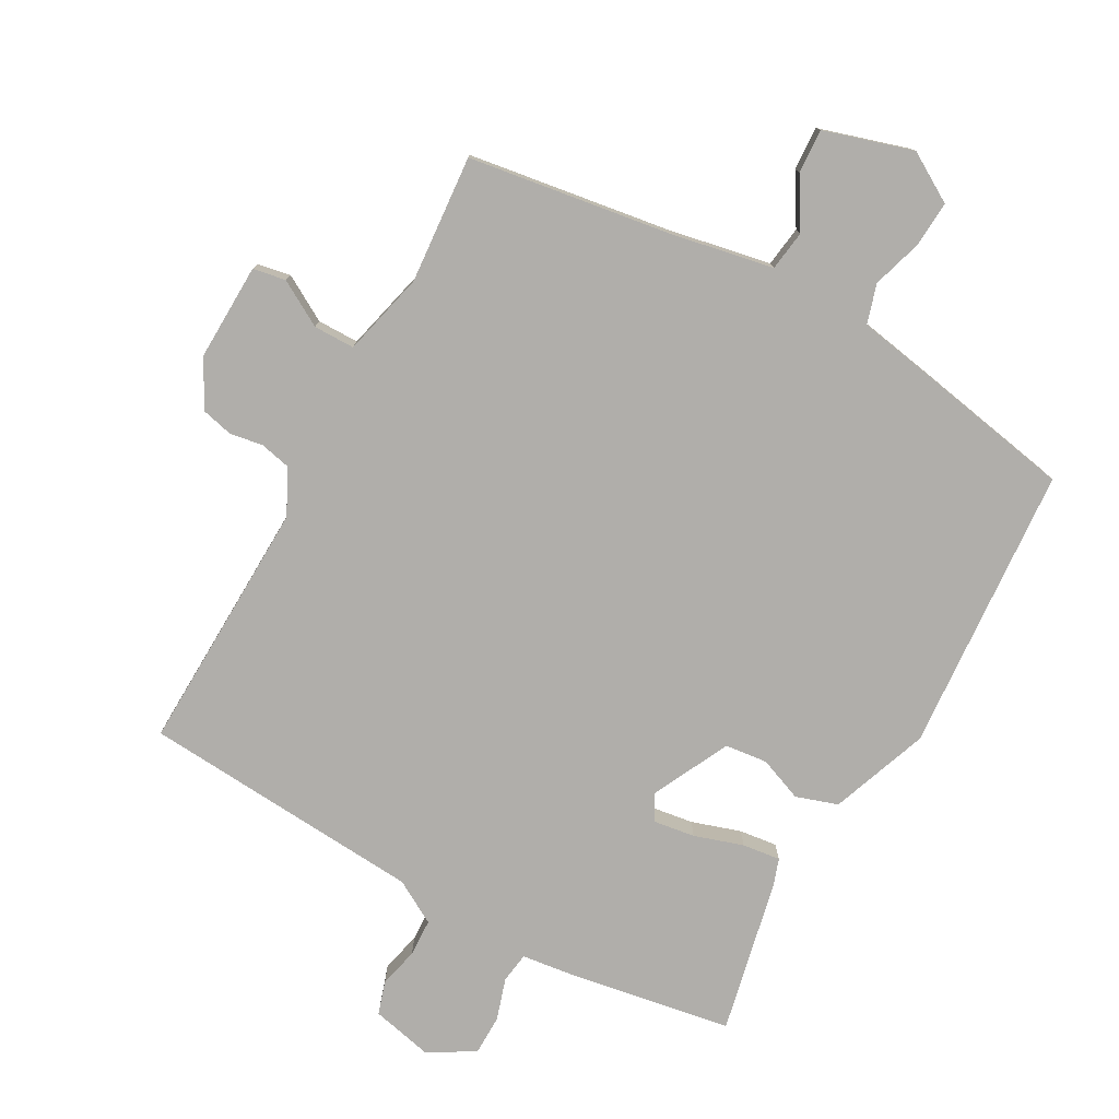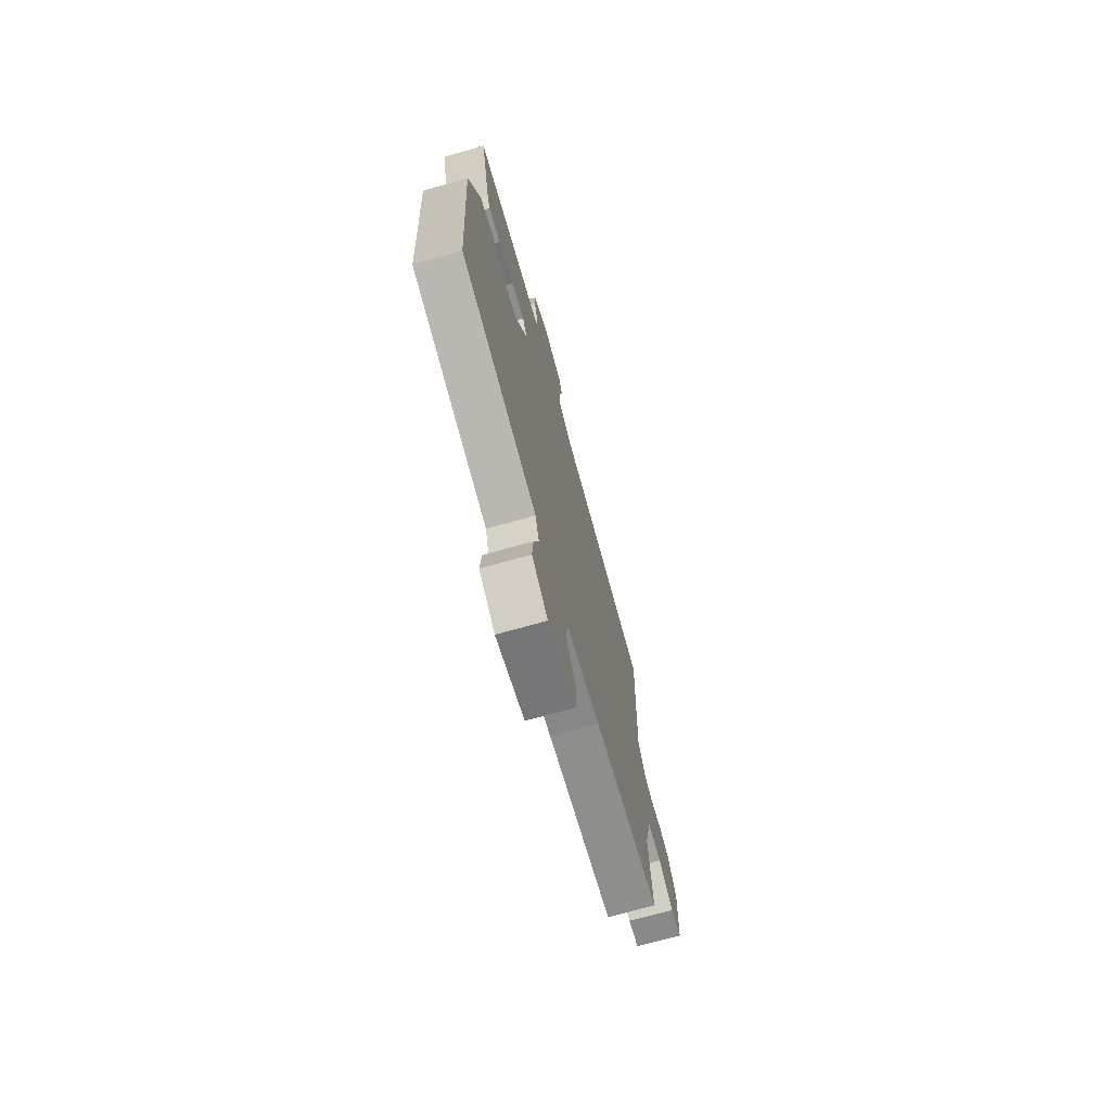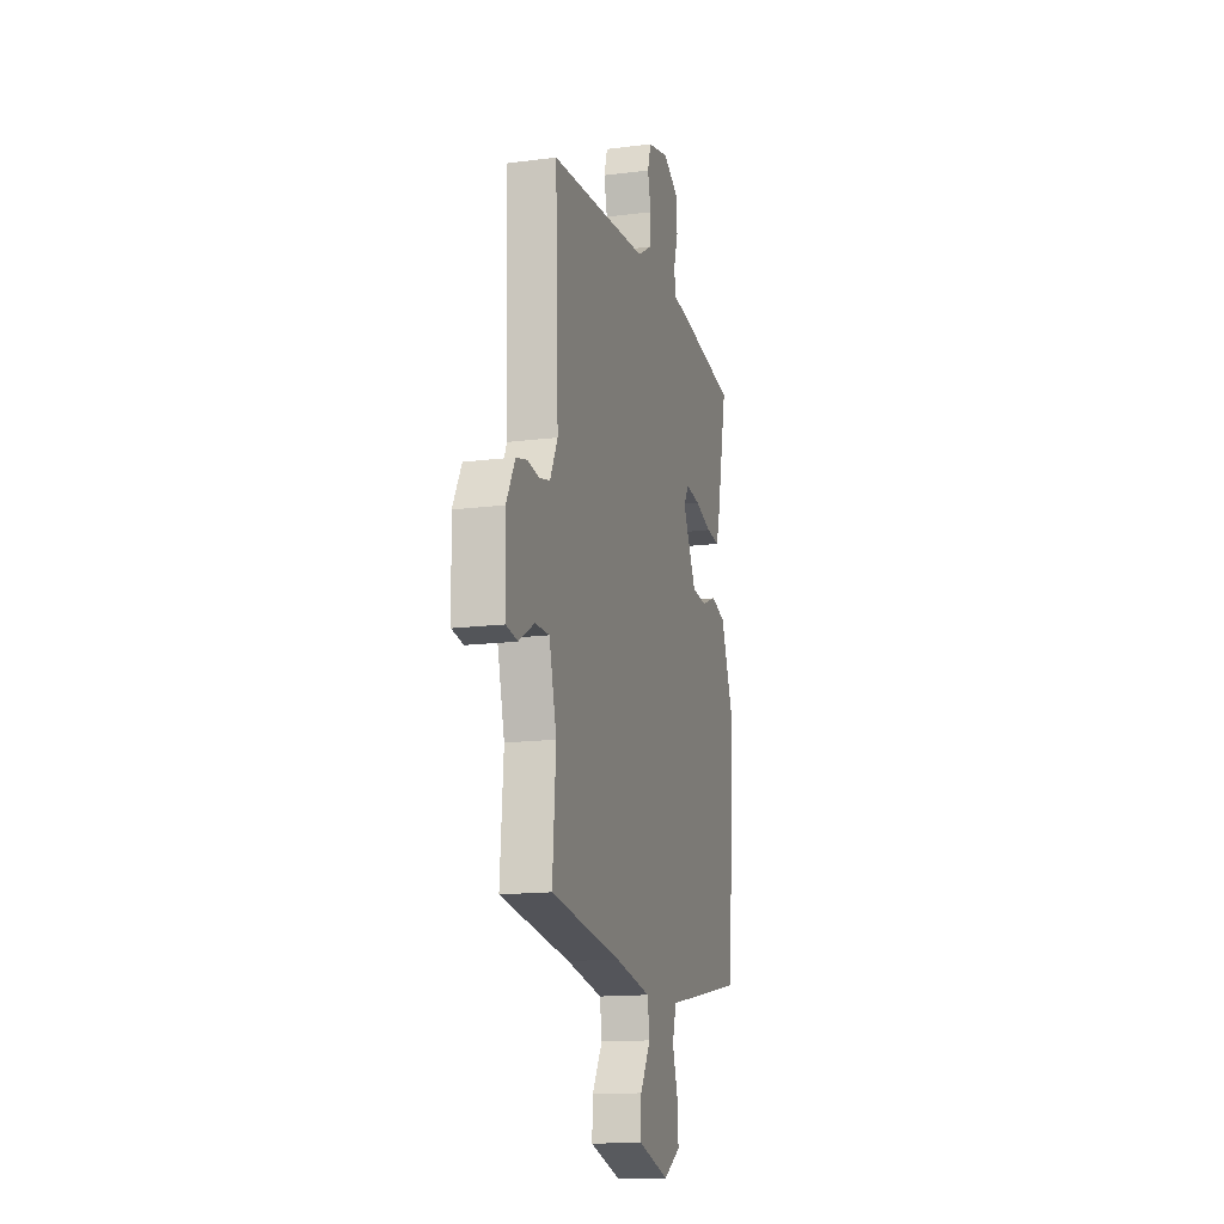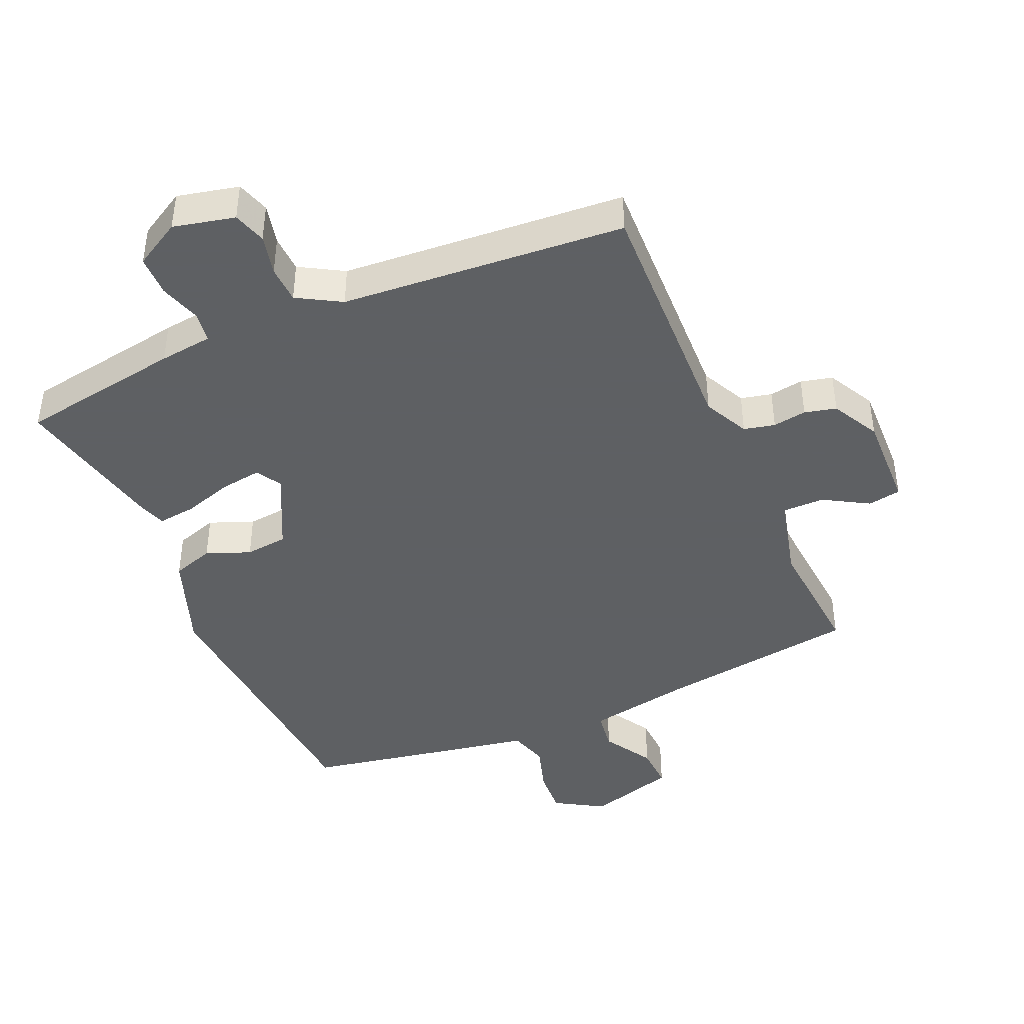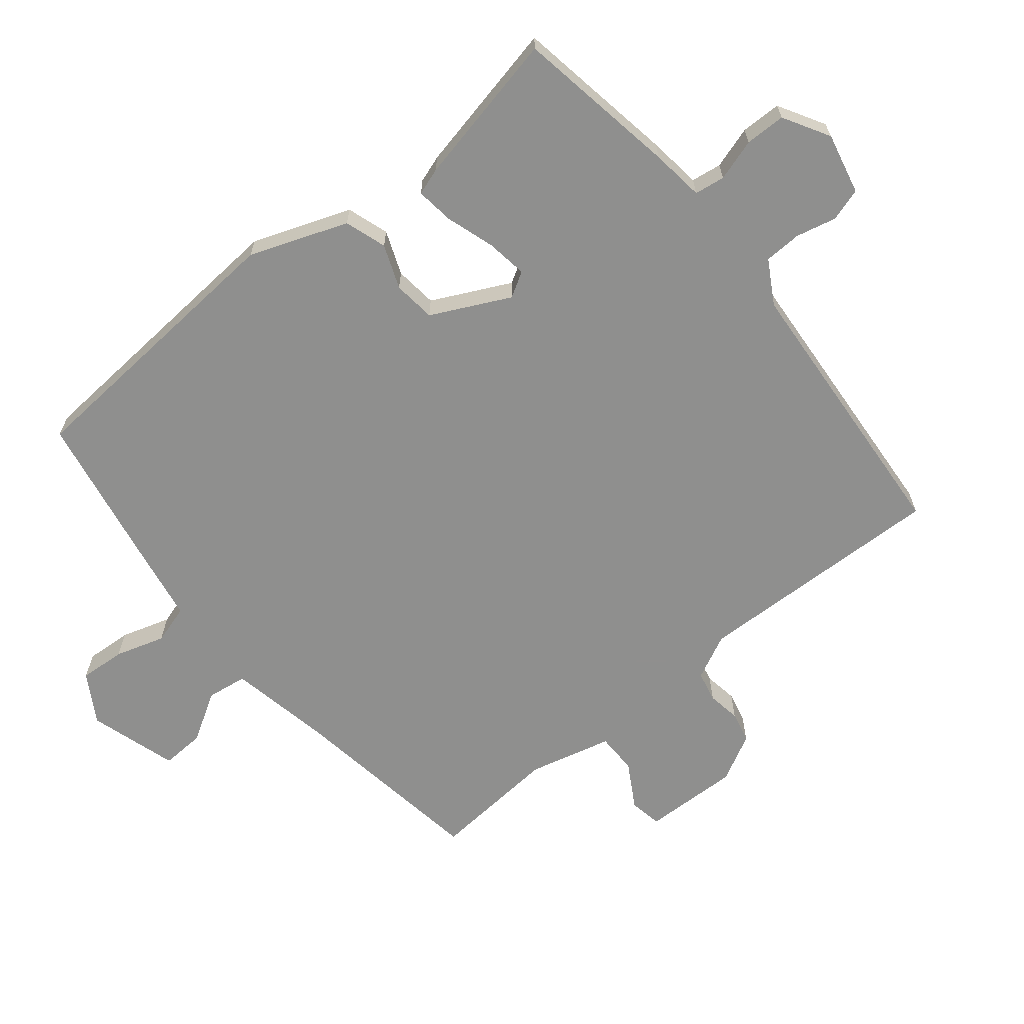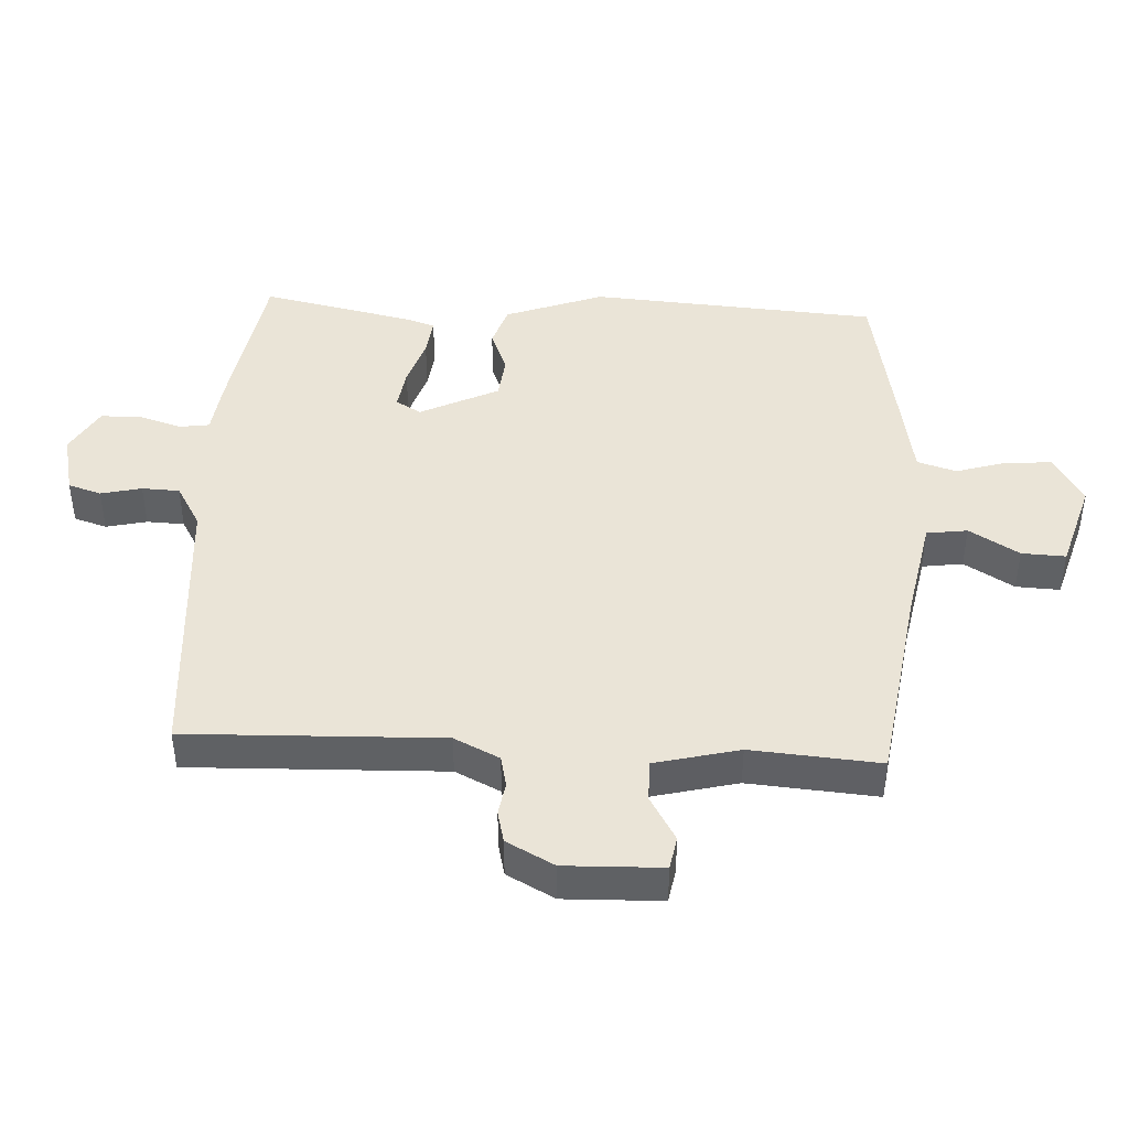
<metadata>
{"format":"obj","ext":"obj","renderer":"f3d","projection":"perspective","resolution":1024,"background":"white","views":[{"elev":-77.9,"azim":151.3,"up":"+Y"},{"elev":-72.5,"azim":-74.4,"up":"+Z"},{"elev":-14.8,"azim":105.4,"up":"+Z"},{"elev":-42.7,"azim":23.7,"up":"+Y"},{"elev":-65.3,"azim":-50.6,"up":"+Y"},{"elev":43.6,"azim":93.2,"up":"+Y"}]}
</metadata>
<code>
v 0.5 0.07 0.5
v 0.486 0.07 0.106
v 0.52 0.07 0.036
v 0.568 0.07 0.025
v 0.62 0.07 0.033
v 0.669 0.07 0.021
v 0.708 0.07 -0.053
v 0.703 0.07 -0.203
v 0.652 0.07 -0.212
v 0.582 0.07 -0.171
v 0.518 0.07 -0.171
v 0.485 0.07 -0.301
v 0.5 0.07 -0.5
v 0.187 0.07 -0.545
v 0.026 0.07 -0.575
v 0.017 0.07 -0.638
v 0.063 0.07 -0.715
v 0.066 0.07 -0.783
v -0.072 0.07 -0.824
v -0.148 0.07 -0.778
v -0.143 0.07 -0.706
v -0.119 0.07 -0.629
v -0.137 0.07 -0.568
v -0.258 0.07 -0.546
v -0.5 0.07 -0.5
v -0.53 0.07 -0.054
v -0.473 0.07 0.098
v -0.408 0.07 0.119
v -0.34 0.07 0.092
v -0.274 0.07 0.099
v -0.214 0.07 0.22
v -0.237 0.07 0.259
v -0.301 0.07 0.25
v -0.377 0.07 0.226
v -0.436 0.07 0.219
v -0.45 0.07 0.261
v -0.5 0.07 0.5
v -0.247 0.07 0.541
v -0.164 0.07 0.551
v -0.157 0.07 0.598
v -0.177 0.07 0.663
v -0.176 0.07 0.726
v -0.104 0.07 0.767
v -0.009 0.07 0.745
v 0.007 0.07 0.694
v -0.008 0.07 0.631
v -0.006 0.07 0.573
v 0.061 0.07 0.534
v 0.5 0 0.5
v 0.486 0 0.106
v 0.52 0 0.036
v 0.568 0 0.025
v 0.62 0 0.033
v 0.669 0 0.021
v 0.708 0 -0.053
v 0.703 0 -0.203
v 0.652 0 -0.212
v 0.582 0 -0.171
v 0.518 0 -0.171
v 0.485 0 -0.301
v 0.5 0 -0.5
v 0.187 0 -0.545
v 0.026 0 -0.575
v 0.017 0 -0.638
v 0.063 0 -0.715
v 0.066 0 -0.783
v -0.072 0 -0.824
v -0.148 0 -0.778
v -0.143 0 -0.706
v -0.119 0 -0.629
v -0.137 0 -0.568
v -0.258 0 -0.546
v -0.5 0 -0.5
v -0.53 0 -0.054
v -0.473 0 0.098
v -0.408 0 0.119
v -0.34 0 0.092
v -0.274 0 0.099
v -0.214 0 0.22
v -0.237 0 0.259
v -0.301 0 0.25
v -0.377 0 0.226
v -0.436 0 0.219
v -0.45 0 0.261
v -0.5 0 0.5
v -0.247 0 0.541
v -0.164 0 0.551
v -0.157 0 0.598
v -0.177 0 0.663
v -0.176 0 0.726
v -0.104 0 0.767
v -0.009 0 0.745
v 0.007 0 0.694
v -0.008 0 0.631
v -0.006 0 0.573
v 0.061 0 0.534
f 44 45 46
f 43 44 46
f 42 43 46
f 41 42 46
f 40 41 46
f 39 40 46 47
f 37 38 39
f 36 37 39
f 35 36 39
f 34 35 39
f 33 34 39
f 39 47 48
f 33 39 48
f 32 33 48
f 27 28 29
f 26 27 29
f 25 26 29
f 24 25 29
f 23 24 29
f 23 29 30
f 22 23 30 31
f 20 21 22
f 19 20 22
f 18 19 22
f 17 18 22
f 16 17 22
f 15 16 22 31
f 12 13 14
f 14 15 31
f 12 14 31
f 11 12 31
f 8 9 10
f 7 8 10
f 6 7 10
f 5 6 10
f 4 5 10
f 3 4 10 11
f 31 32 48
f 11 31 48
f 3 11 48
f 2 3 48
f 1 2 48
f 94 93 92
f 94 92 91
f 94 91 90
f 94 90 89
f 94 89 88
f 95 94 88 87
f 87 86 85
f 87 85 84
f 87 84 83
f 87 83 82
f 87 82 81
f 96 95 87
f 96 87 81
f 96 81 80
f 77 76 75
f 77 75 74
f 77 74 73
f 77 73 72
f 77 72 71
f 78 77 71
f 79 78 71 70
f 70 69 68
f 70 68 67
f 70 67 66
f 70 66 65
f 70 65 64
f 79 70 64 63
f 62 61 60
f 79 63 62
f 79 62 60
f 79 60 59
f 58 57 56
f 58 56 55
f 58 55 54
f 58 54 53
f 58 53 52
f 59 58 52 51
f 96 80 79
f 96 79 59
f 96 59 51
f 96 51 50
f 96 50 49
f 1 49 50 2
f 2 50 51 3
f 3 51 52 4
f 4 52 53 5
f 5 53 54 6
f 6 54 55 7
f 7 55 56 8
f 8 56 57 9
f 9 57 58 10
f 10 58 59 11
f 11 59 60 12
f 12 60 61 13
f 13 61 62 14
f 14 62 63 15
f 15 63 64 16
f 16 64 65 17
f 17 65 66 18
f 18 66 67 19
f 19 67 68 20
f 20 68 69 21
f 21 69 70 22
f 22 70 71 23
f 23 71 72 24
f 24 72 73 25
f 25 73 74 26
f 26 74 75 27
f 27 75 76 28
f 28 76 77 29
f 29 77 78 30
f 30 78 79 31
f 31 79 80 32
f 32 80 81 33
f 33 81 82 34
f 34 82 83 35
f 35 83 84 36
f 36 84 85 37
f 37 85 86 38
f 38 86 87 39
f 39 87 88 40
f 40 88 89 41
f 41 89 90 42
f 42 90 91 43
f 43 91 92 44
f 44 92 93 45
f 45 93 94 46
f 46 94 95 47
f 47 95 96 48
f 48 96 49 1

</code>
